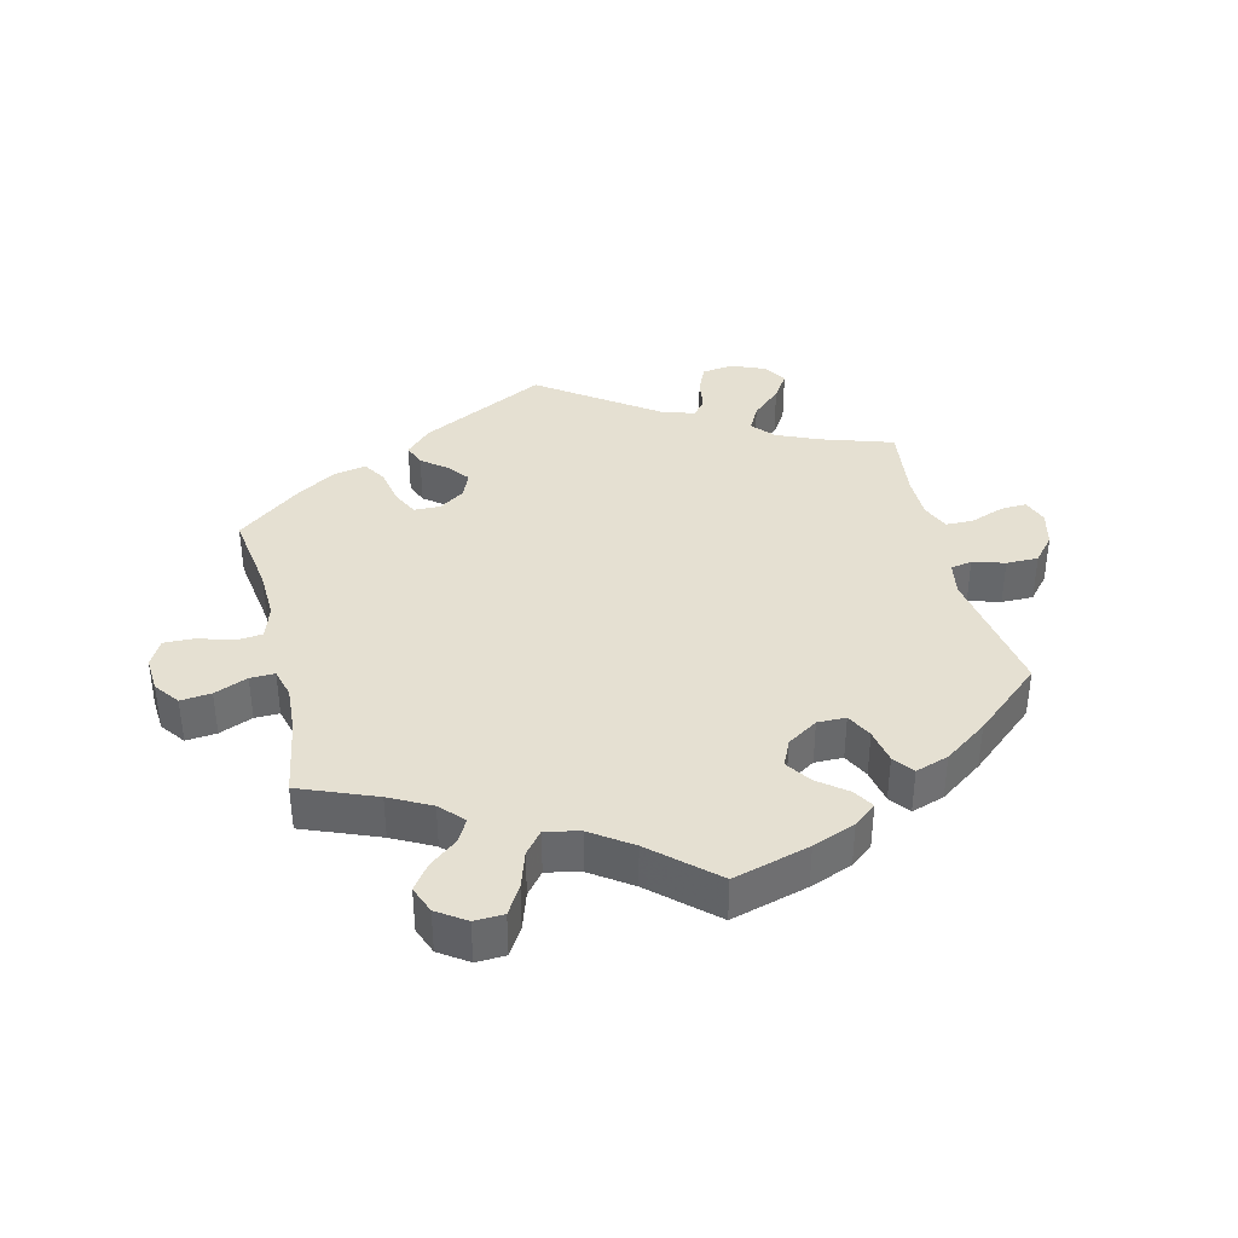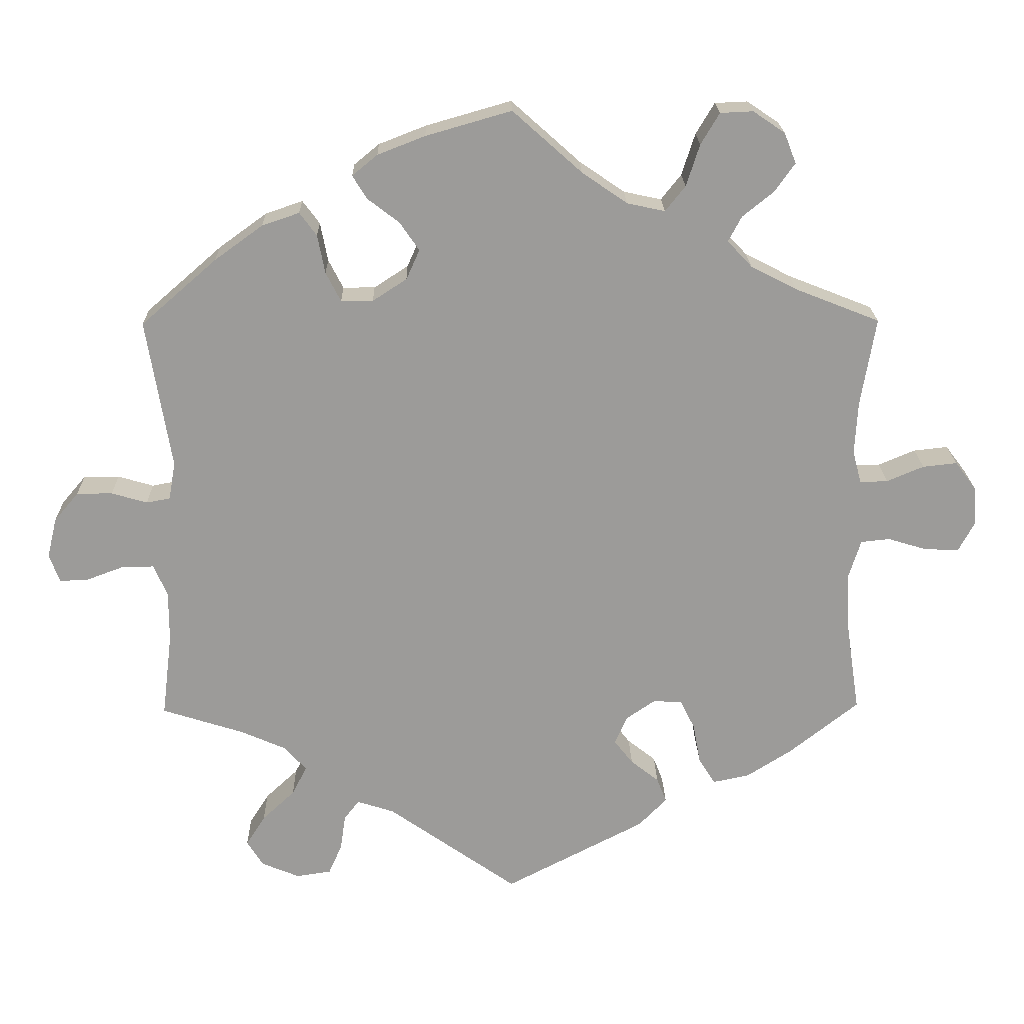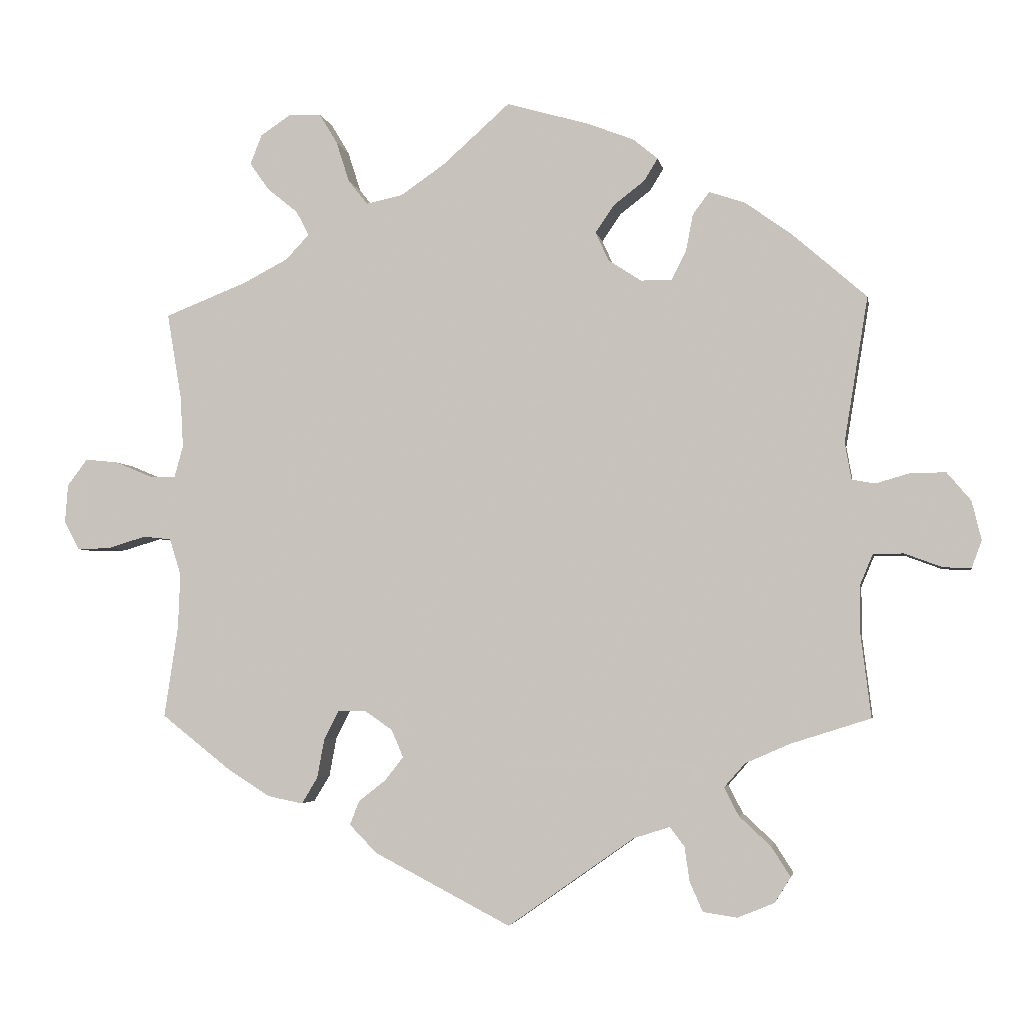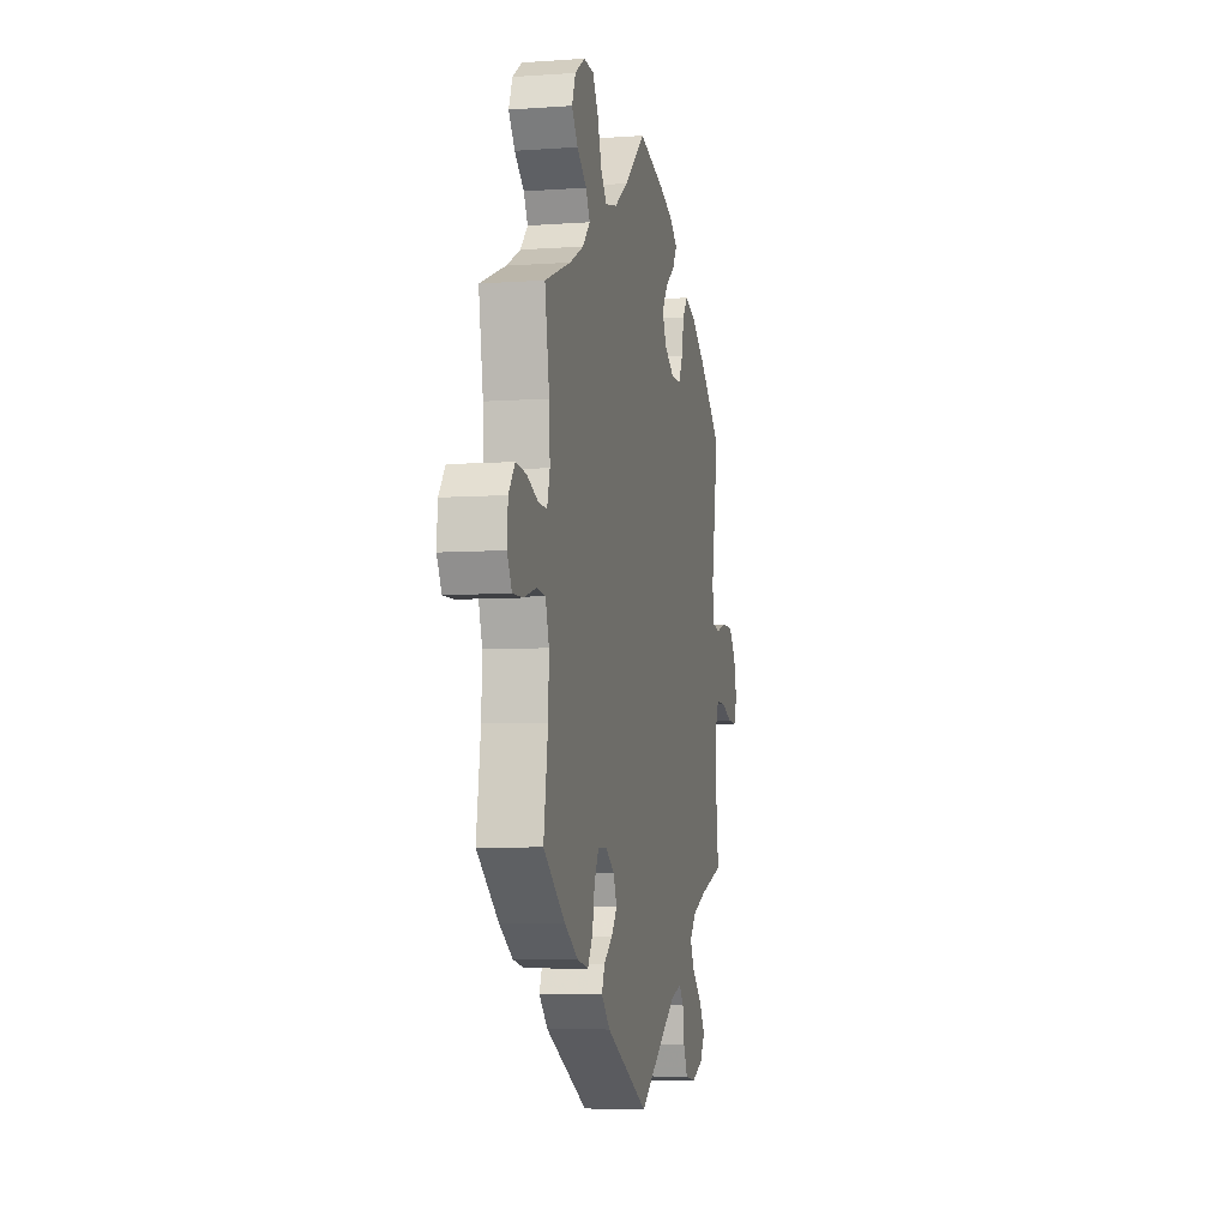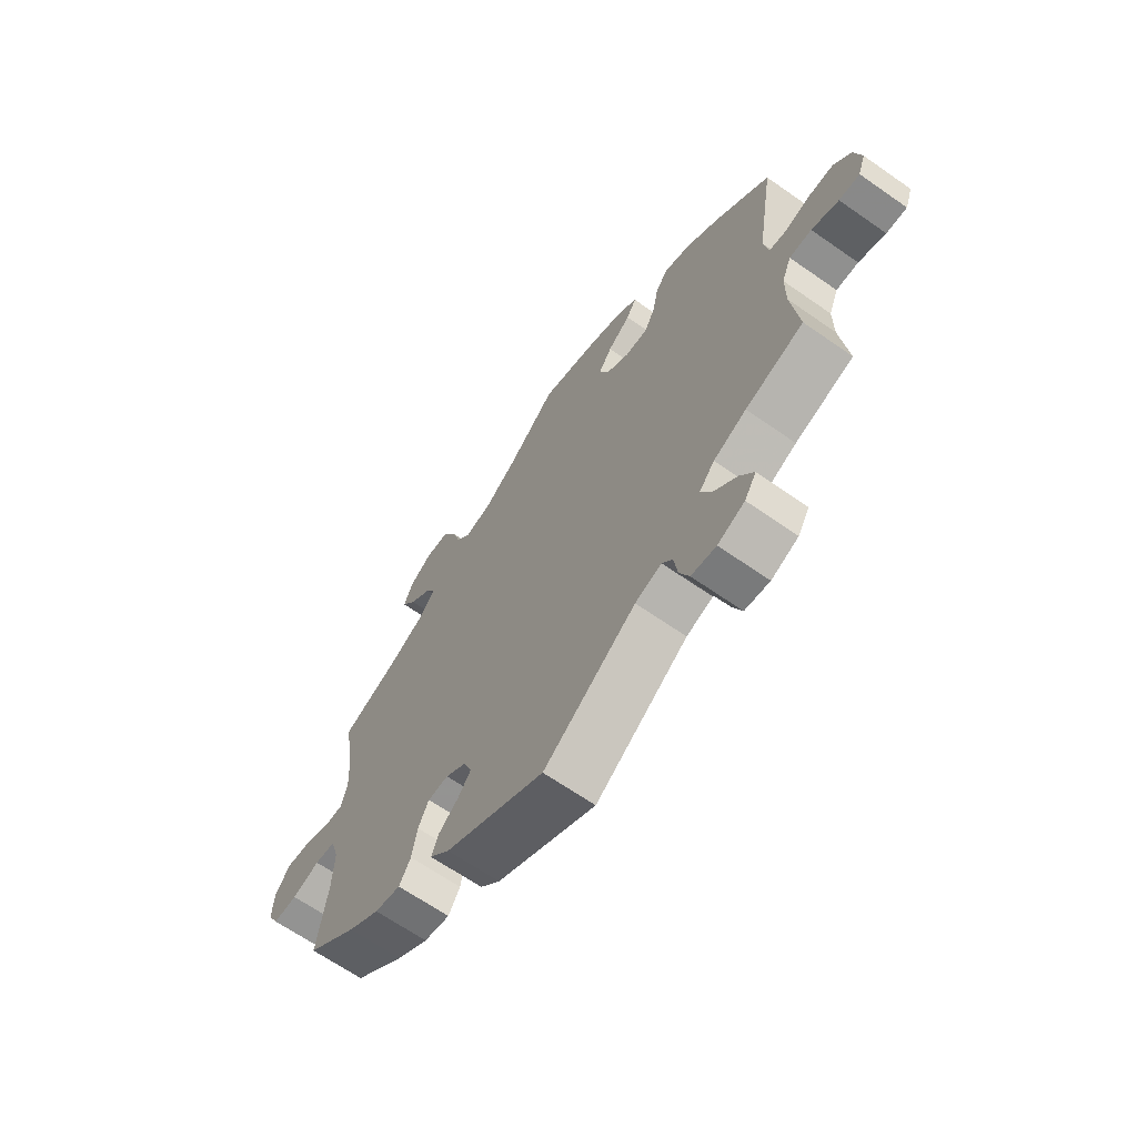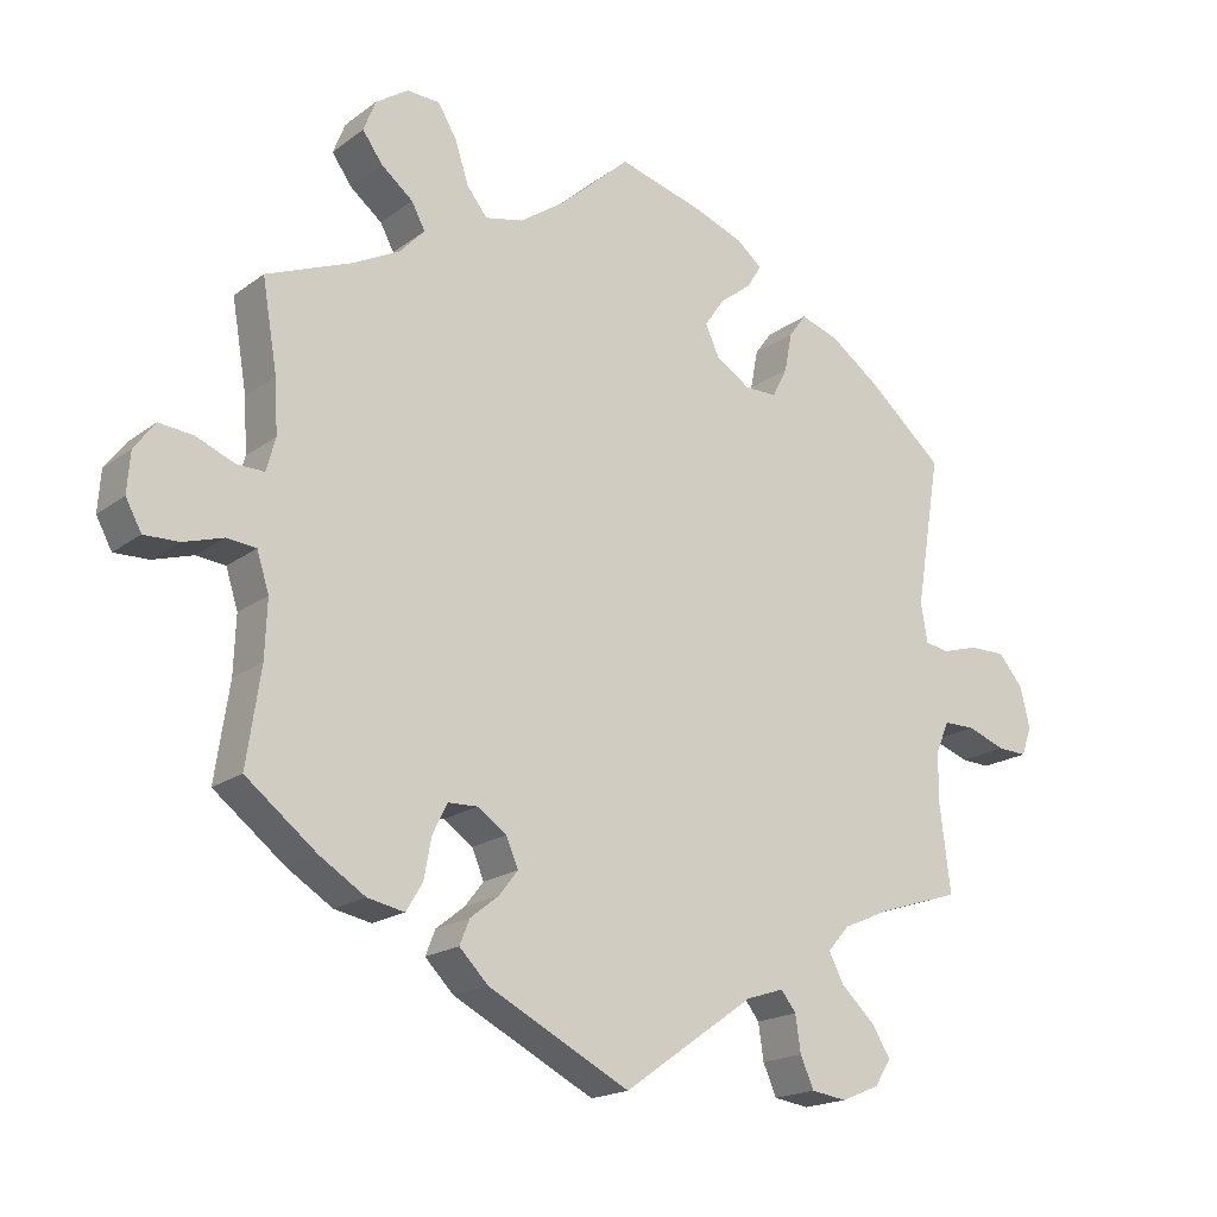
<metadata>
{"format":"obj","ext":"obj","renderer":"f3d","projection":"perspective","resolution":1024,"background":"white","views":[{"elev":37.7,"azim":-13.4,"up":"+Y"},{"elev":20.4,"azim":178.8,"up":"+Z"},{"elev":-3.7,"azim":10.0,"up":"+Z"},{"elev":-6.3,"azim":-77.9,"up":"+Z"},{"elev":-65.6,"azim":54.9,"up":"+Z"},{"elev":-18.3,"azim":-35.7,"up":"+Z"}]}
</metadata>
<code>
v 0.468 0.07 0.088
v 0.477 0.07 0.037
v 0.509 0.07 0.031
v 0.557 0.07 0.045
v 0.605 0.07 0.045
v 0.638 0.07 0.006
v 0.651 0.07 -0.048
v 0.637 0.07 -0.086
v 0.598 0.07 -0.084
v 0.547 0.07 -0.065
v 0.505 0.07 -0.065
v 0.487 0.07 -0.108
v 0.487 0.07 -0.175
v 0.501 0.07 -0.289
v 0.391 0.07 -0.324
v 0.329 0.07 -0.351
v 0.3 0.07 -0.384
v 0.32 0.07 -0.423
v 0.364 0.07 -0.464
v 0.39 0.07 -0.505
v 0.368 0.07 -0.54
v 0.317 0.07 -0.561
v 0.27 0.07 -0.554
v 0.252 0.07 -0.513
v 0.245 0.07 -0.465
v 0.225 0.07 -0.439
v 0.175 0.07 -0.455
v 0 0.07 -0.578
v -0.189 0.07 -0.48
v -0.227 0.07 -0.441
v -0.214 0.07 -0.408
v -0.176 0.07 -0.378
v -0.151 0.07 -0.346
v -0.167 0.07 -0.308
v -0.206 0.07 -0.281
v -0.245 0.07 -0.282
v -0.265 0.07 -0.322
v -0.275 0.07 -0.376
v -0.297 0.07 -0.412
v -0.346 0.07 -0.402
v -0.406 0.07 -0.364
v -0.501 0.07 -0.289
v -0.482 0.07 -0.163
v -0.479 0.07 -0.087
v -0.495 0.07 -0.036
v -0.534 0.07 -0.032
v -0.587 0.07 -0.048
v -0.633 0.07 -0.049
v -0.654 0.07 -0.01
v -0.65 0.07 0.044
v -0.622 0.07 0.081
v -0.576 0.07 0.076
v -0.526 0.07 0.055
v -0.489 0.07 0.054
v -0.477 0.07 0.098
v -0.481 0.07 0.169
v -0.501 0.07 0.288
v -0.387 0.07 0.333
v -0.325 0.07 0.365
v -0.292 0.07 0.4
v -0.31 0.07 0.434
v -0.352 0.07 0.468
v -0.379 0.07 0.506
v -0.363 0.07 0.547
v -0.32 0.07 0.576
v -0.276 0.07 0.574
v -0.251 0.07 0.532
v -0.233 0.07 0.476
v -0.206 0.07 0.442
v -0.155 0.07 0.453
v -0.094 0.07 0.495
v -0.001 0.07 0.578
v 0.114 0.07 0.545
v 0.178 0.07 0.52
v 0.212 0.07 0.492
v 0.193 0.07 0.461
v 0.15 0.07 0.428
v 0.124 0.07 0.39
v 0.142 0.07 0.35
v 0.188 0.07 0.32
v 0.231 0.07 0.32
v 0.251 0.07 0.359
v 0.261 0.07 0.411
v 0.284 0.07 0.442
v 0.334 0.07 0.425
v 0.399 0.07 0.378
v 0.501 0.07 0.289
v 0.468 0 0.088
v 0.477 0 0.037
v 0.509 0 0.031
v 0.557 0 0.045
v 0.605 0 0.045
v 0.638 0 0.006
v 0.651 0 -0.048
v 0.637 0 -0.086
v 0.598 0 -0.084
v 0.547 0 -0.065
v 0.505 0 -0.065
v 0.487 0 -0.108
v 0.487 0 -0.175
v 0.501 0 -0.289
v 0.391 0 -0.324
v 0.329 0 -0.351
v 0.3 0 -0.384
v 0.32 0 -0.423
v 0.364 0 -0.464
v 0.39 0 -0.505
v 0.368 0 -0.54
v 0.317 0 -0.561
v 0.27 0 -0.554
v 0.252 0 -0.513
v 0.245 0 -0.465
v 0.225 0 -0.439
v 0.175 0 -0.455
v 0 0 -0.578
v -0.189 0 -0.48
v -0.227 0 -0.441
v -0.214 0 -0.408
v -0.176 0 -0.378
v -0.151 0 -0.346
v -0.167 0 -0.308
v -0.206 0 -0.281
v -0.245 0 -0.282
v -0.265 0 -0.322
v -0.275 0 -0.376
v -0.297 0 -0.412
v -0.346 0 -0.402
v -0.406 0 -0.364
v -0.501 0 -0.289
v -0.482 0 -0.163
v -0.479 0 -0.087
v -0.495 0 -0.036
v -0.534 0 -0.032
v -0.587 0 -0.048
v -0.633 0 -0.049
v -0.654 0 -0.01
v -0.65 0 0.044
v -0.622 0 0.081
v -0.576 0 0.076
v -0.526 0 0.055
v -0.489 0 0.054
v -0.477 0 0.098
v -0.481 0 0.169
v -0.501 0 0.288
v -0.387 0 0.333
v -0.325 0 0.365
v -0.292 0 0.4
v -0.31 0 0.434
v -0.352 0 0.468
v -0.379 0 0.506
v -0.363 0 0.547
v -0.32 0 0.576
v -0.276 0 0.574
v -0.251 0 0.532
v -0.233 0 0.476
v -0.206 0 0.442
v -0.155 0 0.453
v -0.094 0 0.495
v -0.001 0 0.578
v 0.114 0 0.545
v 0.178 0 0.52
v 0.212 0 0.492
v 0.193 0 0.461
v 0.15 0 0.428
v 0.124 0 0.39
v 0.142 0 0.35
v 0.188 0 0.32
v 0.231 0 0.32
v 0.251 0 0.359
v 0.261 0 0.411
v 0.284 0 0.442
v 0.334 0 0.425
v 0.399 0 0.378
v 0.501 0 0.289
f 86 87 1
f 85 86 1 2
f 82 83 84 85
f 81 82 85 2
f 80 81 2
f 79 80 2
f 74 75 76 77
f 74 77 78
f 71 72 73 74
f 70 71 74 78
f 69 70 78 79
f 65 66 67 68
f 65 68 69
f 64 65 69
f 61 62 63 64
f 60 61 64 69
f 59 60 69 79
f 56 57 58
f 55 56 58 59
f 54 55 59 79
f 50 51 52 53
f 50 53 54
f 49 50 54
f 46 47 48 49
f 45 46 49 54
f 44 45 54 79
f 40 41 42 43
f 37 38 39 40
f 36 37 40 43
f 35 36 43 44
f 29 30 31 32
f 27 28 29 32
f 26 27 32 33
f 22 23 24 25
f 20 21 22 25
f 18 19 20 25
f 17 18 25 26
f 16 17 26 33
f 13 14 15
f 12 13 15 16
f 11 12 16 33
f 7 8 9 10
f 7 10 11
f 6 7 11
f 3 4 5 6
f 2 3 6 11
f 34 35 44 79
f 33 34 79
f 2 11 33 79
f 88 174 173
f 89 88 173 172
f 172 171 170 169
f 89 172 169 168
f 89 168 167
f 89 167 166
f 164 163 162 161
f 165 164 161
f 161 160 159 158
f 165 161 158 157
f 166 165 157 156
f 155 154 153 152
f 156 155 152
f 156 152 151
f 151 150 149 148
f 156 151 148 147
f 166 156 147 146
f 145 144 143
f 146 145 143 142
f 166 146 142 141
f 140 139 138 137
f 141 140 137
f 141 137 136
f 136 135 134 133
f 141 136 133 132
f 166 141 132 131
f 130 129 128 127
f 127 126 125 124
f 130 127 124 123
f 131 130 123 122
f 119 118 117 116
f 119 116 115 114
f 120 119 114 113
f 112 111 110 109
f 112 109 108 107
f 112 107 106 105
f 113 112 105 104
f 120 113 104 103
f 102 101 100
f 103 102 100 99
f 120 103 99 98
f 97 96 95 94
f 98 97 94
f 98 94 93
f 93 92 91 90
f 98 93 90 89
f 166 131 122 121
f 166 121 120
f 166 120 98 89
f 1 88 89 2
f 2 89 90 3
f 3 90 91 4
f 4 91 92 5
f 5 92 93 6
f 6 93 94 7
f 7 94 95 8
f 8 95 96 9
f 9 96 97 10
f 10 97 98 11
f 11 98 99 12
f 12 99 100 13
f 13 100 101 14
f 14 101 102 15
f 15 102 103 16
f 16 103 104 17
f 17 104 105 18
f 18 105 106 19
f 19 106 107 20
f 20 107 108 21
f 21 108 109 22
f 22 109 110 23
f 23 110 111 24
f 24 111 112 25
f 25 112 113 26
f 26 113 114 27
f 27 114 115 28
f 28 115 116 29
f 29 116 117 30
f 30 117 118 31
f 31 118 119 32
f 32 119 120 33
f 33 120 121 34
f 34 121 122 35
f 35 122 123 36
f 36 123 124 37
f 37 124 125 38
f 38 125 126 39
f 39 126 127 40
f 40 127 128 41
f 41 128 129 42
f 42 129 130 43
f 43 130 131 44
f 44 131 132 45
f 45 132 133 46
f 46 133 134 47
f 47 134 135 48
f 48 135 136 49
f 49 136 137 50
f 50 137 138 51
f 51 138 139 52
f 52 139 140 53
f 53 140 141 54
f 54 141 142 55
f 55 142 143 56
f 56 143 144 57
f 57 144 145 58
f 58 145 146 59
f 59 146 147 60
f 60 147 148 61
f 61 148 149 62
f 62 149 150 63
f 63 150 151 64
f 64 151 152 65
f 65 152 153 66
f 66 153 154 67
f 67 154 155 68
f 68 155 156 69
f 69 156 157 70
f 70 157 158 71
f 71 158 159 72
f 72 159 160 73
f 73 160 161 74
f 74 161 162 75
f 75 162 163 76
f 76 163 164 77
f 77 164 165 78
f 78 165 166 79
f 79 166 167 80
f 80 167 168 81
f 81 168 169 82
f 82 169 170 83
f 83 170 171 84
f 84 171 172 85
f 85 172 173 86
f 86 173 174 87
f 87 174 88 1

</code>
